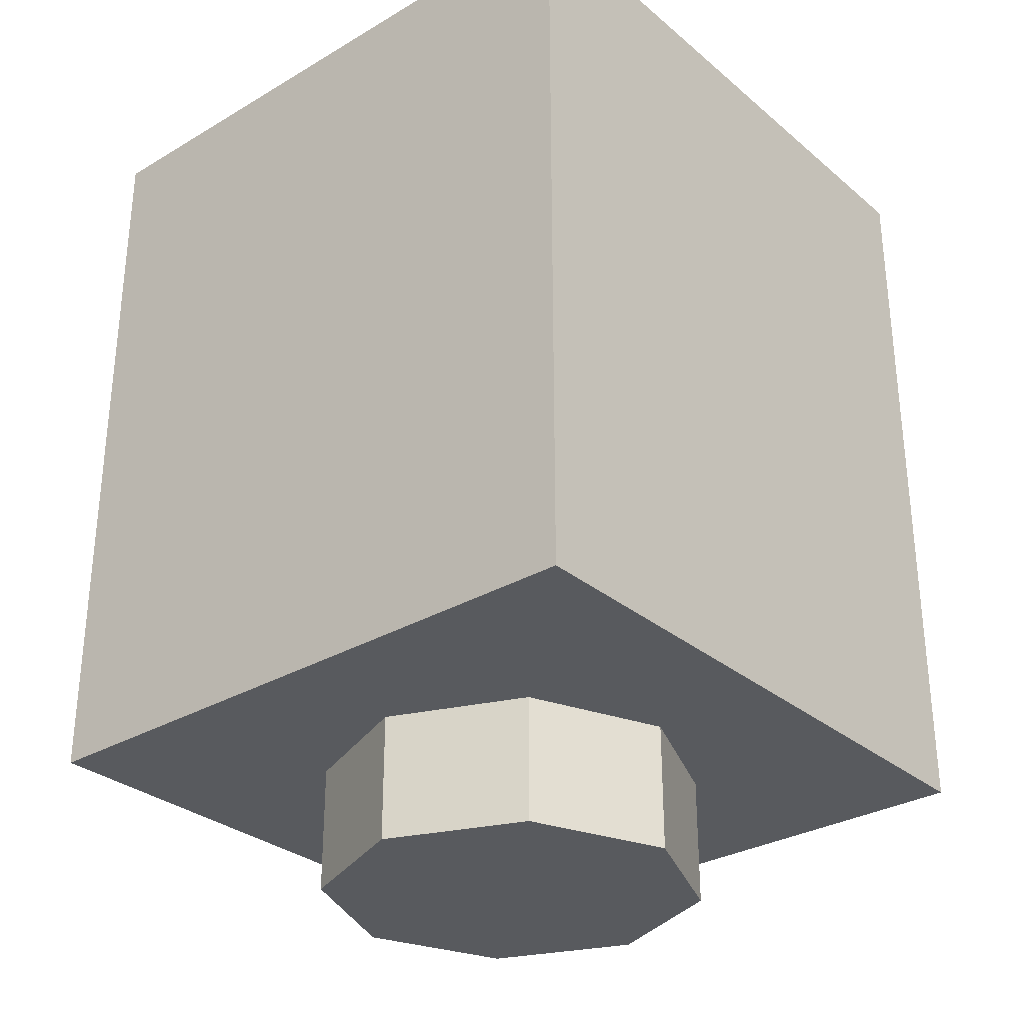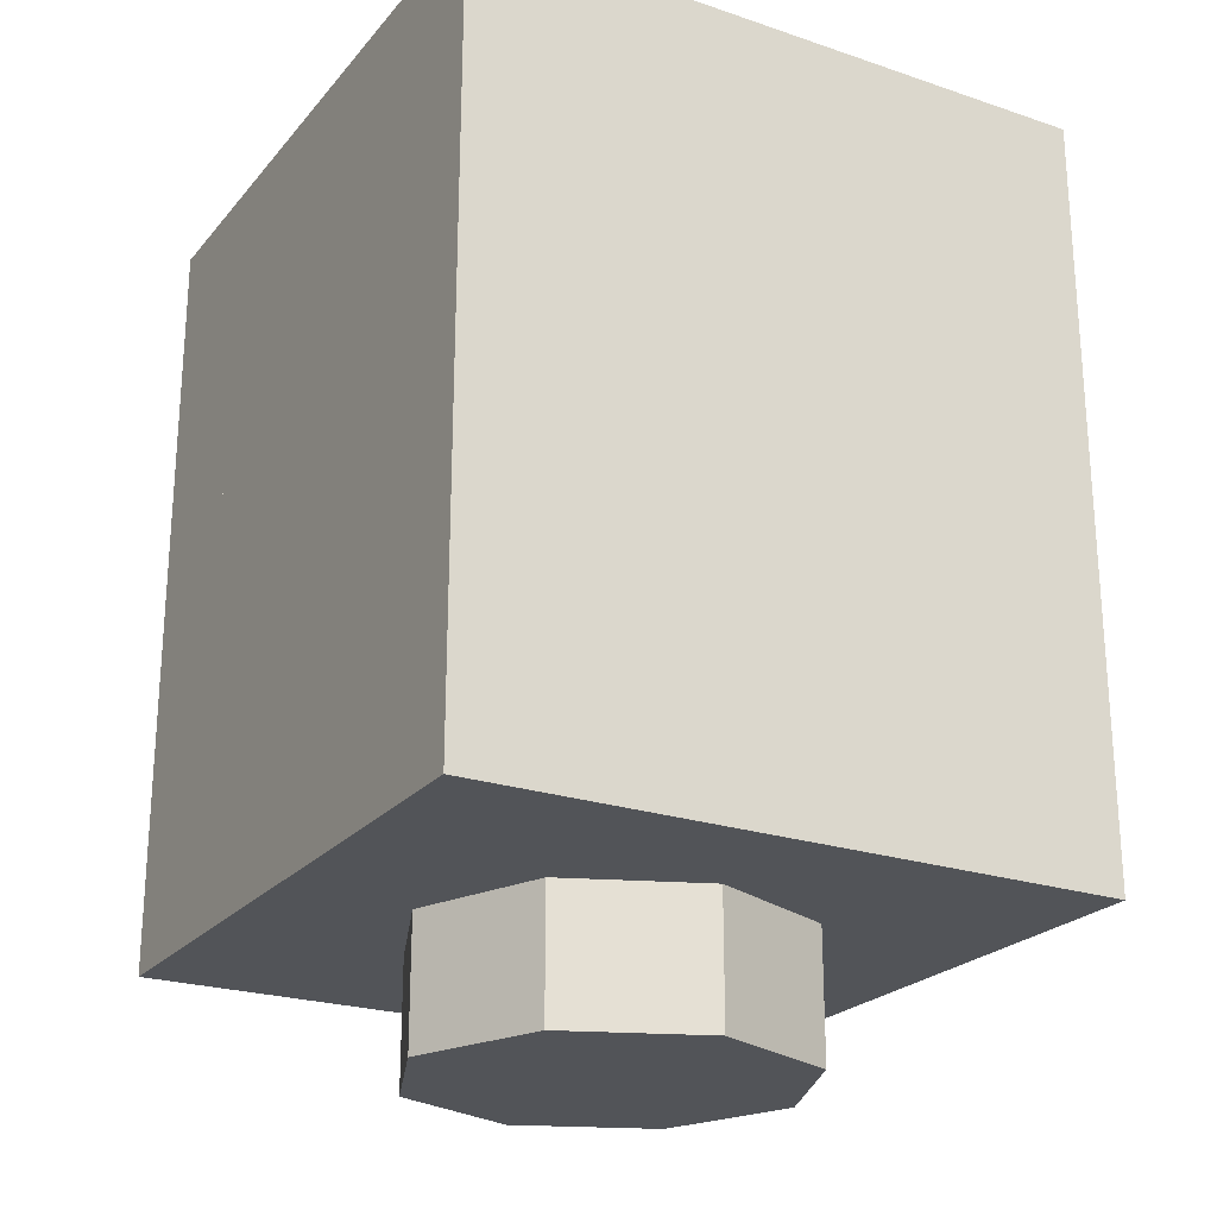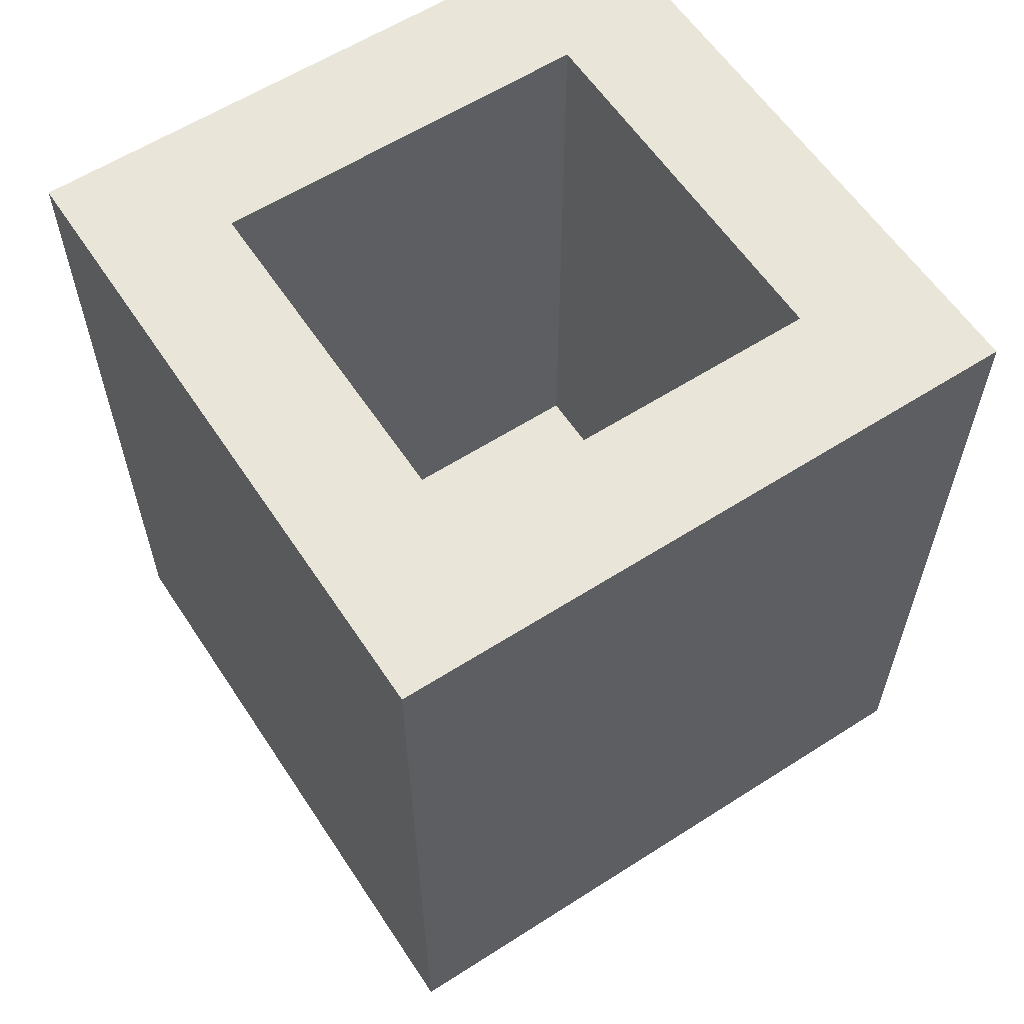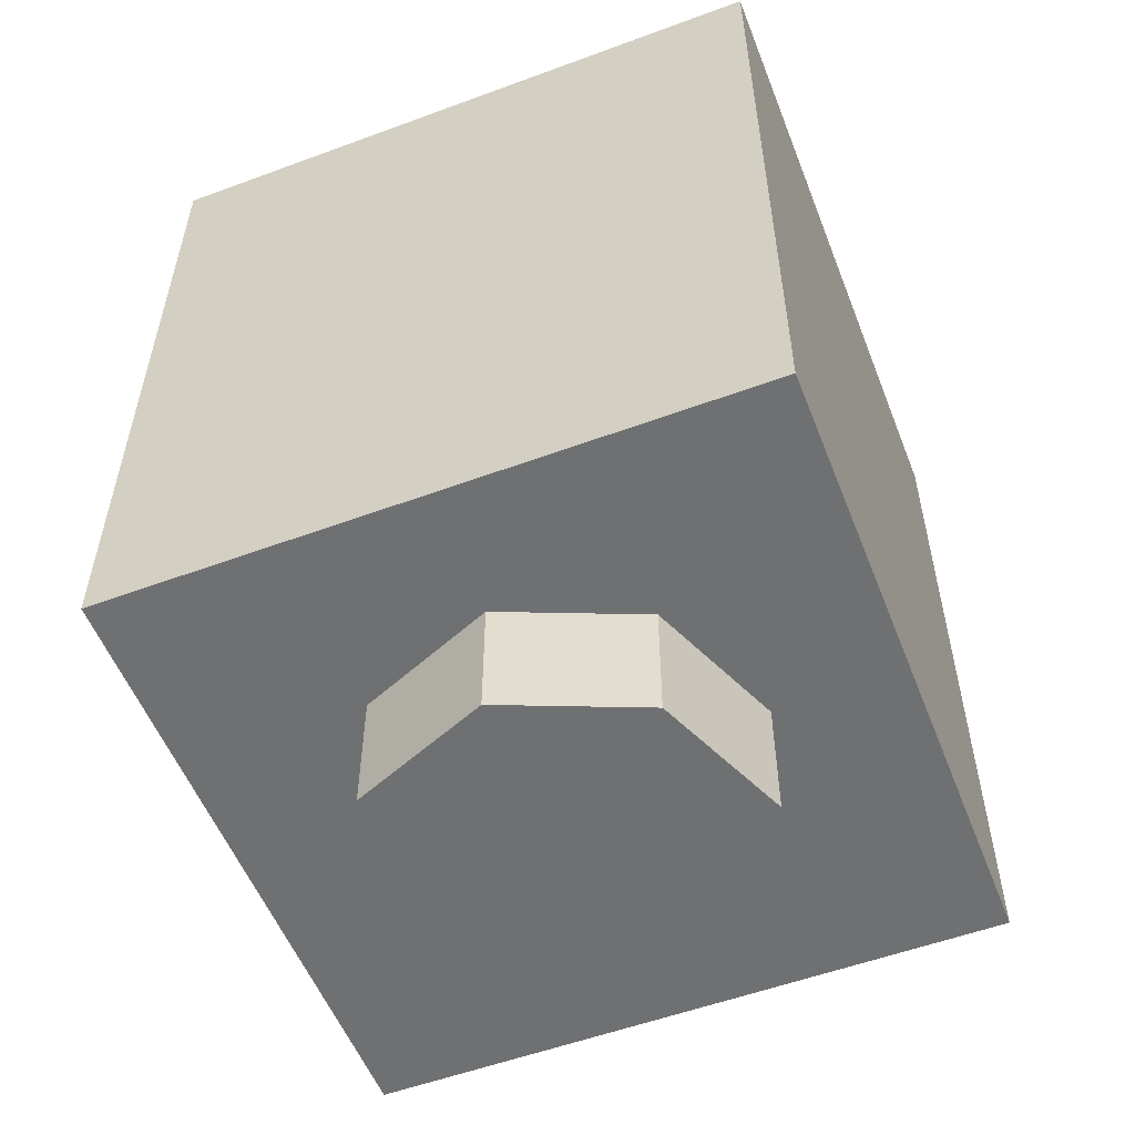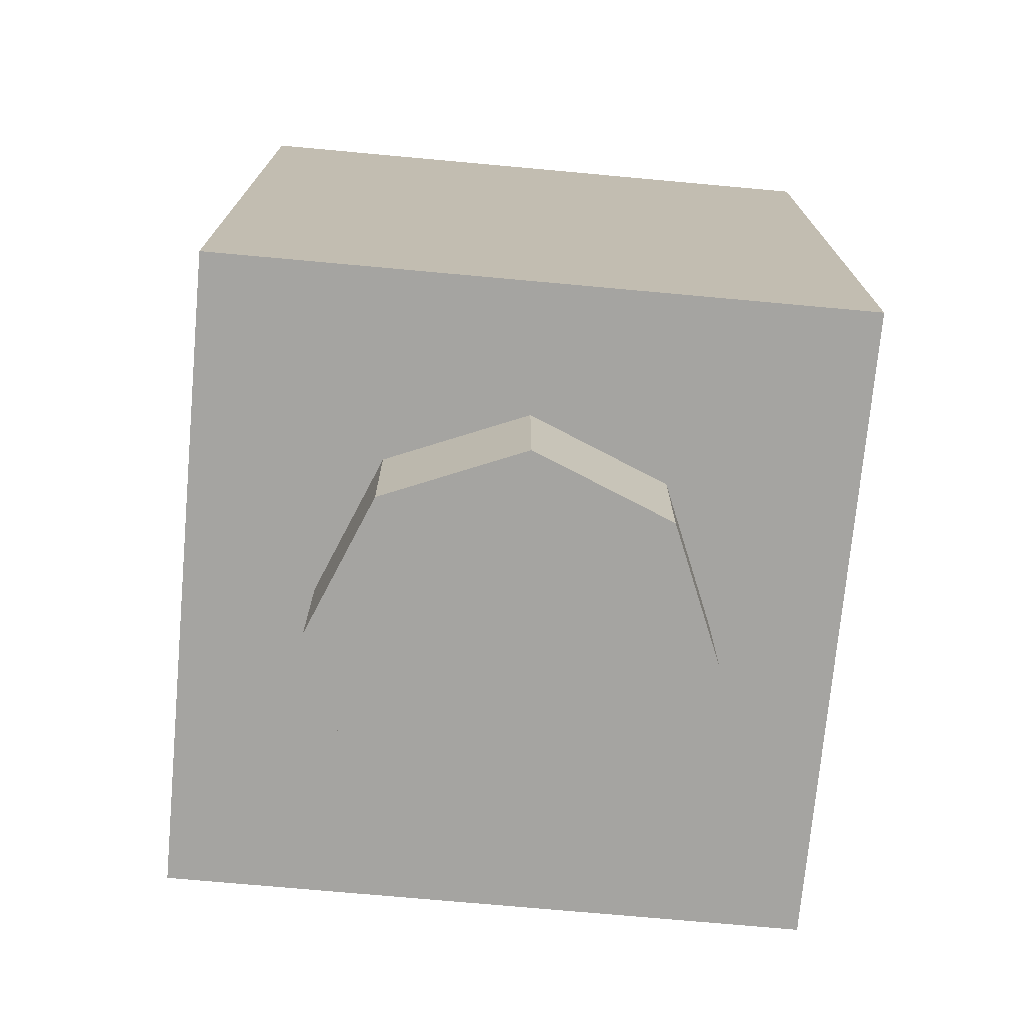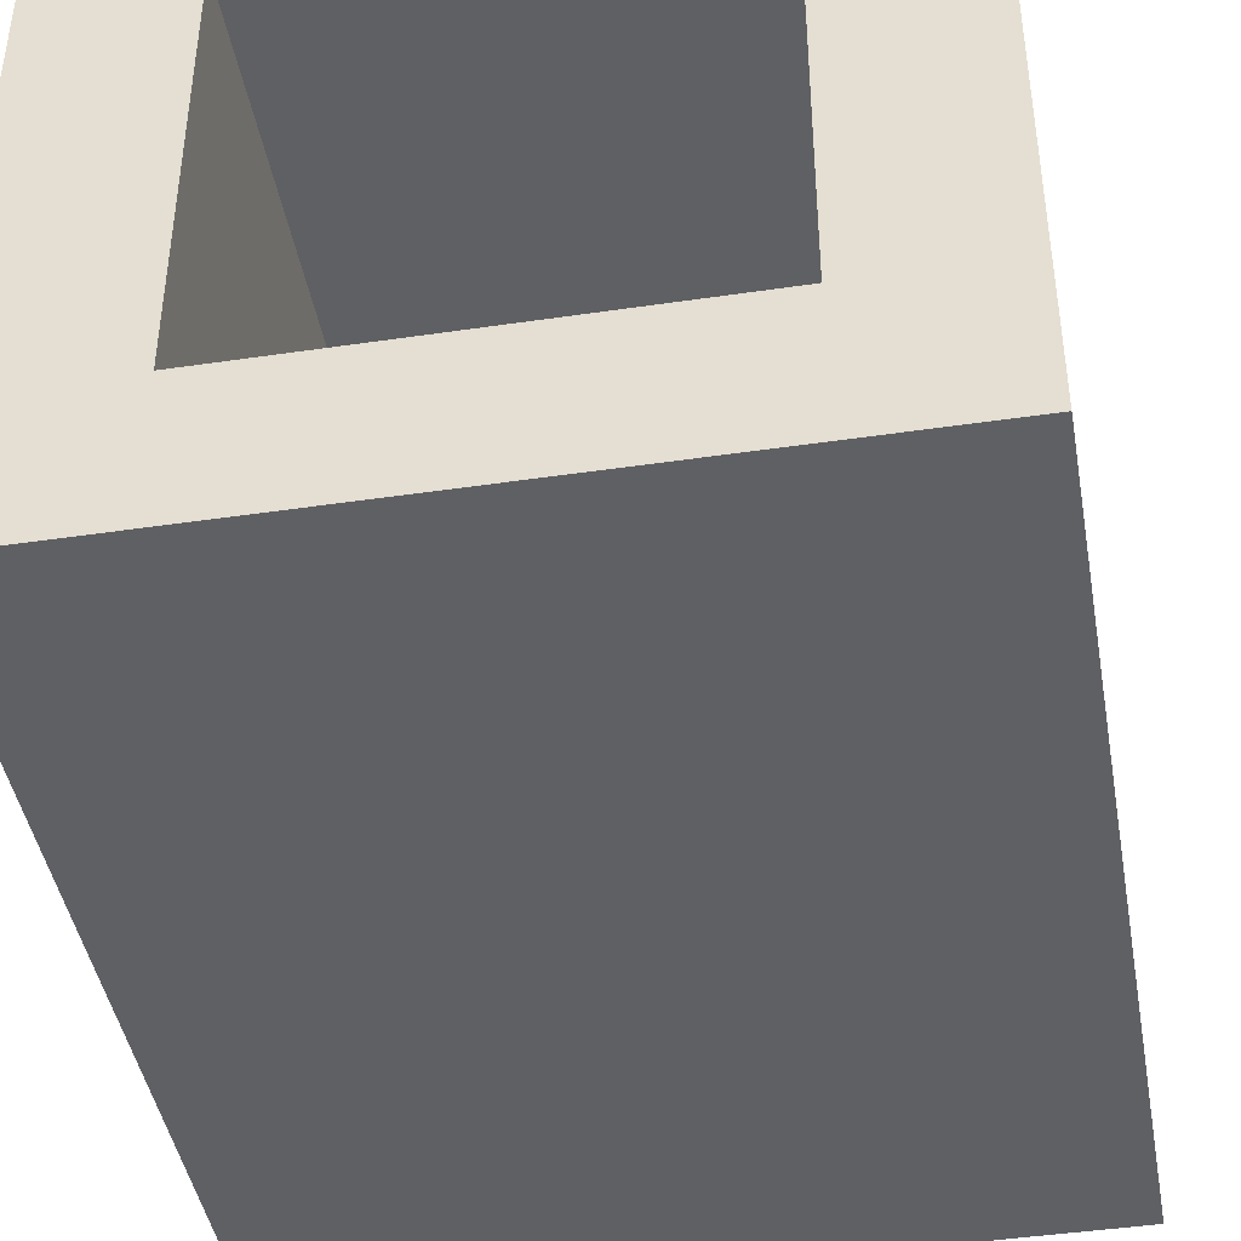
<metadata>
{"format":"obj","ext":"obj","renderer":"f3d","projection":"perspective","resolution":1024,"background":"white","views":[{"elev":-30.6,"azim":-139.8,"up":"+Y"},{"elev":-23.3,"azim":-119.5,"up":"+Y"},{"elev":59.7,"azim":-33.3,"up":"+Y"},{"elev":-54.9,"azim":-68.7,"up":"+Y"},{"elev":-73.4,"azim":174.8,"up":"+Y"},{"elev":-43.6,"azim":-170.1,"up":"+Z"}]}
</metadata>
<code>
v 0.2121 0 -0.2121
v 0 0 -0.3
v 0 -0.2 -0.3
v 0.2121 -0.2 -0.2121
v 0.3 0 0
v 0.2121 0 -0.2121
v 0.2121 -0.2 -0.2121
v 0.3 -0.2 0
v 0.2121 0 0.2121
v 0.3 0 0
v 0.3 -0.2 0
v 0.2121 -0.2 0.2121
v 0 0 0.3
v 0.2121 0 0.2121
v 0.2121 -0.2 0.2121
v 0 -0.2 0.3
v -0.2121 0 0.2121
v 0 0 0.3
v 0 -0.2 0.3
v -0.2121 -0.2 0.2121
v -0.3 0 0
v -0.2121 0 0.2121
v -0.2121 -0.2 0.2121
v -0.3 -0.2 0
v -0.2121 0 -0.2121
v -0.3 0 0
v -0.3 -0.2 0
v -0.2121 -0.2 -0.2121
v 0 0 -0.3
v -0.2121 0 -0.2121
v -0.2121 -0.2 -0.2121
v 0 -0.2 -0.3
v 0 -0.2 0
v 0 -0.2 -0.3
v 0.2121 -0.2 -0.2121
v 0 -0.2 0
v 0.2121 -0.2 -0.2121
v 0.3 -0.2 0
v 0 -0.2 0
v 0.3 -0.2 0
v 0.2121 -0.2 0.2121
v 0 -0.2 0
v 0.2121 -0.2 0.2121
v 0 -0.2 0.3
v 0 -0.2 0
v 0 -0.2 0.3
v -0.2121 -0.2 0.2121
v 0 -0.2 0
v -0.2121 -0.2 0.2121
v -0.3 -0.2 0
v 0 -0.2 0
v -0.3 -0.2 0
v -0.2121 -0.2 -0.2121
v 0 -0.2 0
v -0.2121 -0.2 -0.2121
v 0 -0.2 -0.3
v -0.5 0 0.5
v -0.5 0 -0.5
v 0.5 0 -0.5
v 0.5 0 0.5
v -0.5 0 0.5
v 0.5 0 0.5
v 0.5 1.2 0.5
v -0.5 1.2 0.5
v 0.5 0 0.5
v 0.5 0 -0.5
v 0.5 1.2 -0.5
v 0.5 1.2 0.5
v -0.5 0 -0.5
v -0.5 0 0.5
v -0.5 1.2 0.5
v -0.5 1.2 -0.5
v 0.3 0.2 0.3
v -0.3 0.2 0.3
v -0.3 0.2 -0.3
v 0.3 0.2 -0.3
v 0.3 0.2 0.3
v 0.3 1.2 0.3
v -0.3 1.2 0.3
v -0.3 0.2 0.3
v 0.3 0.2 -0.3
v 0.3 1.2 -0.3
v 0.3 1.2 0.3
v 0.3 0.2 0.3
v -0.3 0.2 -0.3
v -0.3 1.2 -0.3
v 0.3 1.2 -0.3
v 0.3 0.2 -0.3
v -0.3 0.2 0.3
v -0.3 1.2 0.3
v -0.3 1.2 -0.3
v -0.3 0.2 -0.3
v -0.3 1.2 -0.3
v 0.3 1.2 -0.3
v 0.5 1.2 -0.5
v -0.5 1.2 -0.5
v 0.5 1.2 -0.5
v 0.3 1.2 -0.3
v 0.3 1.2 0.3
v 0.5 1.2 0.5
v 0.3 1.2 0.3
v -0.3 1.2 0.3
v -0.5 1.2 0.5
v 0.5 1.2 0.5
v -0.5 1.2 0.5
v -0.3 1.2 0.3
v -0.3 1.2 -0.3
v -0.5 1.2 -0.5
v 0 0.745 -0.5
v 0.12 0.745 -0.5
v 0.08485 0.8263 -0.5
v 0 0.745 -0.5
v 0.08485 0.8263 -0.5
v 0 0.86 -0.5
v 0 0.745 -0.5
v 0 0.86 -0.5
v -0.08485 0.8263 -0.5
v 0 0.745 -0.5
v -0.08485 0.8263 -0.5
v -0.12 0.745 -0.5
v 0 0.745 -0.5
v -0.12 0.745 -0.5
v -0.08485 0.6637 -0.5
v 0 0.745 -0.5
v -0.08485 0.6637 -0.5
v 0 0.63 -0.5
v 0 0.745 -0.5
v 0 0.63 -0.5
v 0.08485 0.6637 -0.5
v 0 0.745 -0.5
v 0.08485 0.6637 -0.5
v 0.12 0.745 -0.5
v 0.12 0.86 -0.5
v 0.08485 0.8263 -0.5
v 0.12 0.745 -0.5
v 0.12 0.86 -0.5
v 0 0.86 -0.5
v 0.08485 0.8263 -0.5
v 0.198 0.9253 -0.5
v 0.28 0.745 -0.5
v 0.2776 0.7783 -0.5
v 0.2222 0.9002 -0.5
v 0.2222 0.9002 -0.5
v 0.2776 0.7783 -0.5
v 0.2705 0.811 -0.5
v 0.2425 0.8725 -0.5
v 0.2425 0.8725 -0.5
v 0.2705 0.811 -0.5
v 0.2587 0.8426 -0.5
v 0.12 0.745 -0.5
v 0.28 0.745 -0.5
v 0.198 0.9253 -0.5
v 0.12 0.86 -0.5
v 0 0.86 -0.5
v 0.12 0.86 -0.5
v 0.198 0.9253 -0.5
v 0 1 -0.5
v 0 1 -0.5
v 0.198 0.9253 -0.5
v 0.1704 0.9473 -0.5
v 0.03655 0.9978 -0.5
v 0.03655 0.9978 -0.5
v 0.1704 0.9473 -0.5
v 0.14 0.9658 -0.5
v 0.07246 0.9913 -0.5
v 0.07246 0.9913 -0.5
v 0.14 0.9658 -0.5
v 0.1072 0.9806 -0.5
v -0.28 1 -0.5
v -0.198 0.9253 -0.5
v -0.28 0.745 -0.5
v -0.28 1 -0.5
v 0 1 -0.5
v -0.198 0.9253 -0.5
v 0.28 1 -0.5
v 0.198 0.9253 -0.5
v 0 1 -0.5
v 0.28 1 -0.5
v 0.28 0.745 -0.5
v 0.198 0.9253 -0.5
v 0.28 0.49 -0.5
v 0.198 0.5647 -0.5
v 0.28 0.745 -0.5
v 0.28 0.49 -0.5
v 0 0.49 -0.5
v 0.198 0.5647 -0.5
v -0.12 0.86 -0.5
v -0.08485 0.8263 -0.5
v -0.12 0.745 -0.5
v -0.12 0.86 -0.5
v 0 0.86 -0.5
v -0.08485 0.8263 -0.5
v -0.198 0.9253 -0.5
v -0.28 0.745 -0.5
v -0.2776 0.7783 -0.5
v -0.2222 0.9002 -0.5
v -0.2222 0.9002 -0.5
v -0.2776 0.7783 -0.5
v -0.2705 0.811 -0.5
v -0.2425 0.8725 -0.5
v -0.2425 0.8725 -0.5
v -0.2705 0.811 -0.5
v -0.2587 0.8426 -0.5
v 0 1 -0.5
v -0.198 0.9253 -0.5
v -0.1704 0.9473 -0.5
v -0.03655 0.9978 -0.5
v -0.03655 0.9978 -0.5
v -0.1704 0.9473 -0.5
v -0.14 0.9658 -0.5
v -0.07246 0.9913 -0.5
v -0.07246 0.9913 -0.5
v -0.14 0.9658 -0.5
v -0.1072 0.9806 -0.5
v -0.12 0.745 -0.5
v -0.12 0.86 -0.5
v -0.198 0.9253 -0.5
v -0.28 0.745 -0.5
v 0 0.86 -0.5
v 0 1 -0.5
v -0.198 0.9253 -0.5
v -0.12 0.86 -0.5
v -0.12 0.63 -0.5
v -0.08485 0.6637 -0.5
v -0.12 0.745 -0.5
v -0.12 0.63 -0.5
v 0 0.63 -0.5
v -0.08485 0.6637 -0.5
v -0.198 0.5647 -0.5
v -0.28 0.745 -0.5
v -0.2776 0.7117 -0.5
v -0.2222 0.5898 -0.5
v -0.2222 0.5898 -0.5
v -0.2776 0.7117 -0.5
v -0.2705 0.679 -0.5
v -0.2425 0.6175 -0.5
v -0.2425 0.6175 -0.5
v -0.2705 0.679 -0.5
v -0.2587 0.6474 -0.5
v -0.12 0.745 -0.5
v -0.28 0.745 -0.5
v -0.198 0.5647 -0.5
v -0.12 0.63 -0.5
v 0 0.63 -0.5
v -0.12 0.63 -0.5
v -0.198 0.5647 -0.5
v 0 0.49 -0.5
v -0.2776 0.7117 -0.5
v -0.28 0.745 -0.5
v -0.28 0.49 -0.5
v -0.2705 0.679 -0.5
v -0.2776 0.7117 -0.5
v -0.28 0.49 -0.5
v -0.2587 0.6474 -0.5
v -0.2705 0.679 -0.5
v -0.28 0.49 -0.5
v -0.2425 0.6175 -0.5
v -0.2587 0.6474 -0.5
v -0.28 0.49 -0.5
v -0.2222 0.5898 -0.5
v -0.2425 0.6175 -0.5
v -0.28 0.49 -0.5
v -0.198 0.5647 -0.5
v -0.2222 0.5898 -0.5
v -0.28 0.49 -0.5
v -0.01 0.3 -0.5
v 0 0.49 -0.5
v -0.198 0.5647 -0.5
v -0.1455 0.49 -0.5
v -0.01 0.3 -0.5
v 0.16 0.3 -0.5
v 0 0.49 -0.5
v -0.28 0.49 -0.5
v -0.1455 0.49 -0.5
v -0.198 0.5647 -0.5
v 0.12 0.63 -0.5
v 0.08485 0.6637 -0.5
v 0.12 0.745 -0.5
v 0.12 0.63 -0.5
v 0 0.63 -0.5
v 0.08485 0.6637 -0.5
v 0.198 0.5647 -0.5
v 0.28 0.745 -0.5
v 0.2776 0.7117 -0.5
v 0.2222 0.5898 -0.5
v 0.2222 0.5898 -0.5
v 0.2776 0.7117 -0.5
v 0.2705 0.679 -0.5
v 0.2425 0.6175 -0.5
v 0.2425 0.6175 -0.5
v 0.2705 0.679 -0.5
v 0.2587 0.6474 -0.5
v 0 0.49 -0.5
v 0.198 0.5647 -0.5
v 0.1704 0.5427 -0.5
v 0.03655 0.4922 -0.5
v 0.03655 0.4922 -0.5
v 0.1704 0.5427 -0.5
v 0.14 0.5242 -0.5
v 0.07246 0.4987 -0.5
v 0.07246 0.4987 -0.5
v 0.14 0.5242 -0.5
v 0.1072 0.5094 -0.5
v 0.12 0.745 -0.5
v 0.12 0.63 -0.5
v 0.198 0.5647 -0.5
v 0.28 0.745 -0.5
v 0 0.63 -0.5
v 0 0.49 -0.5
v 0.198 0.5647 -0.5
v 0.12 0.63 -0.5
v -0.5 0 -0.5
v -0.01 0.3 -0.5
v -0.1455 0.49 -0.5
v -0.28 0.49 -0.5
v -0.5 0 -0.5
v 0.5 0 -0.5
v 0.16 0.3 -0.5
v -0.01 0.3 -0.5
v 0.5 0 -0.5
v 0.28 0.49 -0.5
v 0.16 0.3 -0.5
v 0.28 0.49 -0.5
v 0 0.49 -0.5
v 0.16 0.3 -0.5
v 0.5 0 -0.5
v 0.5 1.2 -0.5
v 0.28 1 -0.5
v 0.28 0.49 -0.5
v 0.5 1.2 -0.5
v -0.5 1.2 -0.5
v -0.28 1 -0.5
v 0.28 1 -0.5
v -0.5 1.2 -0.5
v -0.5 0 -0.5
v -0.28 0.49 -0.5
v -0.28 1 -0.5
g mesh1452917
f 1 3 2
f 3 1 4
f 5 7 6
f 7 5 8
f 9 11 10
f 11 9 12
f 13 15 14
f 15 13 16
f 17 19 18
f 19 17 20
f 21 23 22
f 23 21 24
f 25 27 26
f 27 25 28
f 29 31 30
f 31 29 32
g mesh1452919
f 33 34 35
f 36 37 38
f 39 40 41
f 42 43 44
f 45 46 47
f 48 49 50
f 51 52 53
f 54 55 56
g mesh1452922
f 57 58 59
f 59 60 57
f 61 62 63
f 63 64 61
f 65 66 67
f 67 68 65
f 69 70 71
f 71 72 69
g mesh1452924
f 73 75 74
f 75 73 76
f 77 79 78
f 79 77 80
f 81 83 82
f 83 81 84
f 85 87 86
f 87 85 88
f 89 91 90
f 91 89 92
g mesh1452926
f 93 94 95
f 95 96 93
f 97 98 99
f 99 100 97
f 101 102 103
f 103 104 101
f 105 106 107
f 107 108 105
g mesh1452929
f 109 111 110
f 112 114 113
f 115 117 116
f 118 120 119
f 121 123 122
f 124 126 125
f 127 129 128
f 130 132 131
g mesh1452931
f 133 135 134
f 136 138 137
g mesh1452933
f 139 141 140
f 141 139 142
f 143 145 144
f 145 143 146
f 147 149 148
f 150 152 151
f 152 150 153
f 154 156 155
f 156 154 157
g mesh1452935
f 158 160 159
f 160 158 161
f 162 164 163
f 164 162 165
f 166 168 167
g mesh1452937
f 169 170 171
f 172 173 174
f 175 176 177
f 178 179 180
f 181 182 183
f 184 185 186
g mesh1452940
f 187 188 189
f 190 191 192
g mesh1452942
f 193 194 195
f 195 196 193
f 197 198 199
f 199 200 197
f 201 202 203
g mesh1452944
f 204 205 206
f 206 207 204
f 208 209 210
f 210 211 208
f 212 213 214
f 215 217 216
f 217 215 218
f 219 221 220
f 221 219 222
g mesh1452947
f 223 225 224
f 226 228 227
g mesh1452949
f 229 231 230
f 231 229 232
f 233 235 234
f 235 233 236
f 237 239 238
f 240 242 241
f 242 240 243
f 244 246 245
f 246 244 247
g mesh1452951
f 248 250 249
f 251 253 252
f 254 256 255
f 257 259 258
f 260 262 261
f 263 265 264
g mesh1452953
f 266 268 267
f 268 266 269
f 270 272 271
f 273 275 274
g mesh1452955
f 276 277 278
f 279 280 281
g mesh1452957
f 282 283 284
f 284 285 282
f 286 287 288
f 288 289 286
f 290 291 292
g mesh1452959
f 293 294 295
f 295 296 293
f 297 298 299
f 299 300 297
f 301 302 303
f 304 306 305
f 306 304 307
f 308 310 309
f 310 308 311
g mesh1452961
f 312 314 313
f 314 312 315
f 316 318 317
f 318 316 319
f 320 322 321
f 323 325 324
f 326 328 327
f 328 326 329
f 330 332 331
f 332 330 333
f 334 336 335
f 336 334 337

</code>
